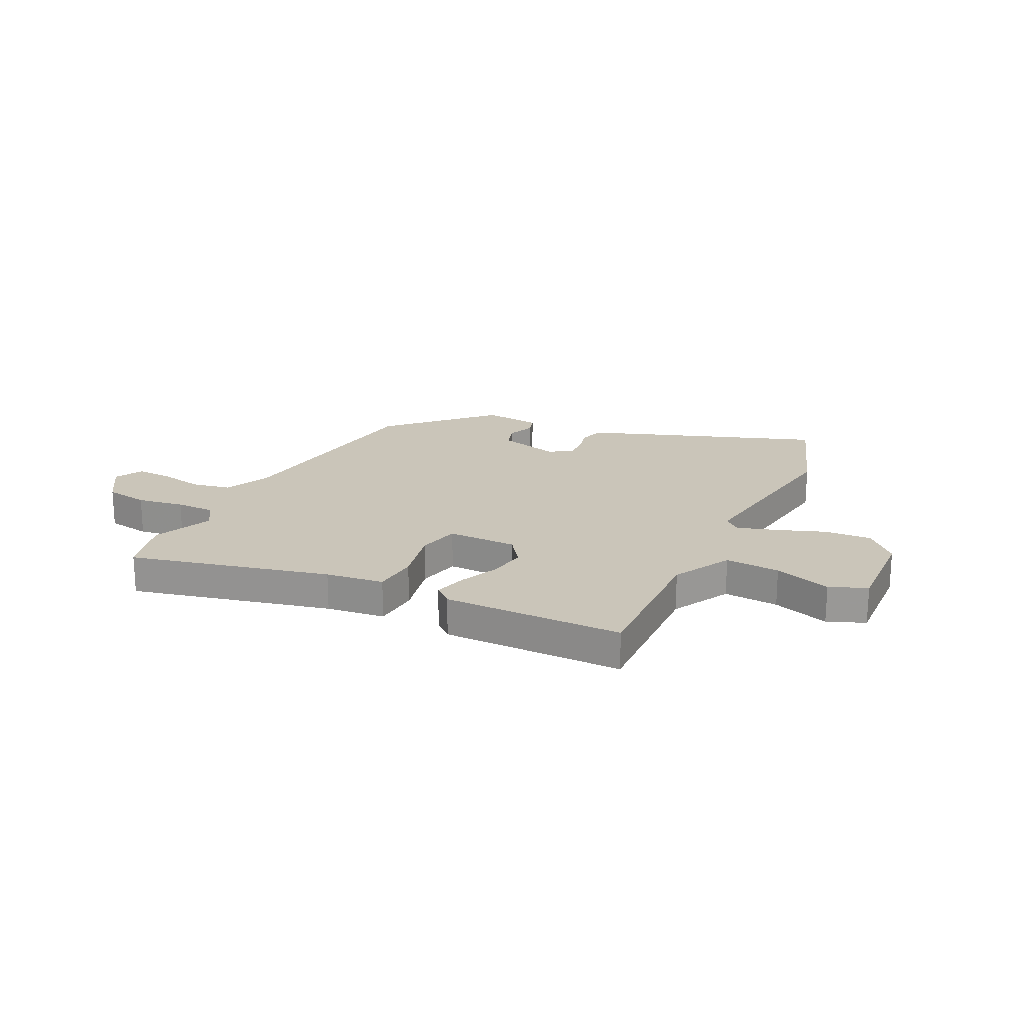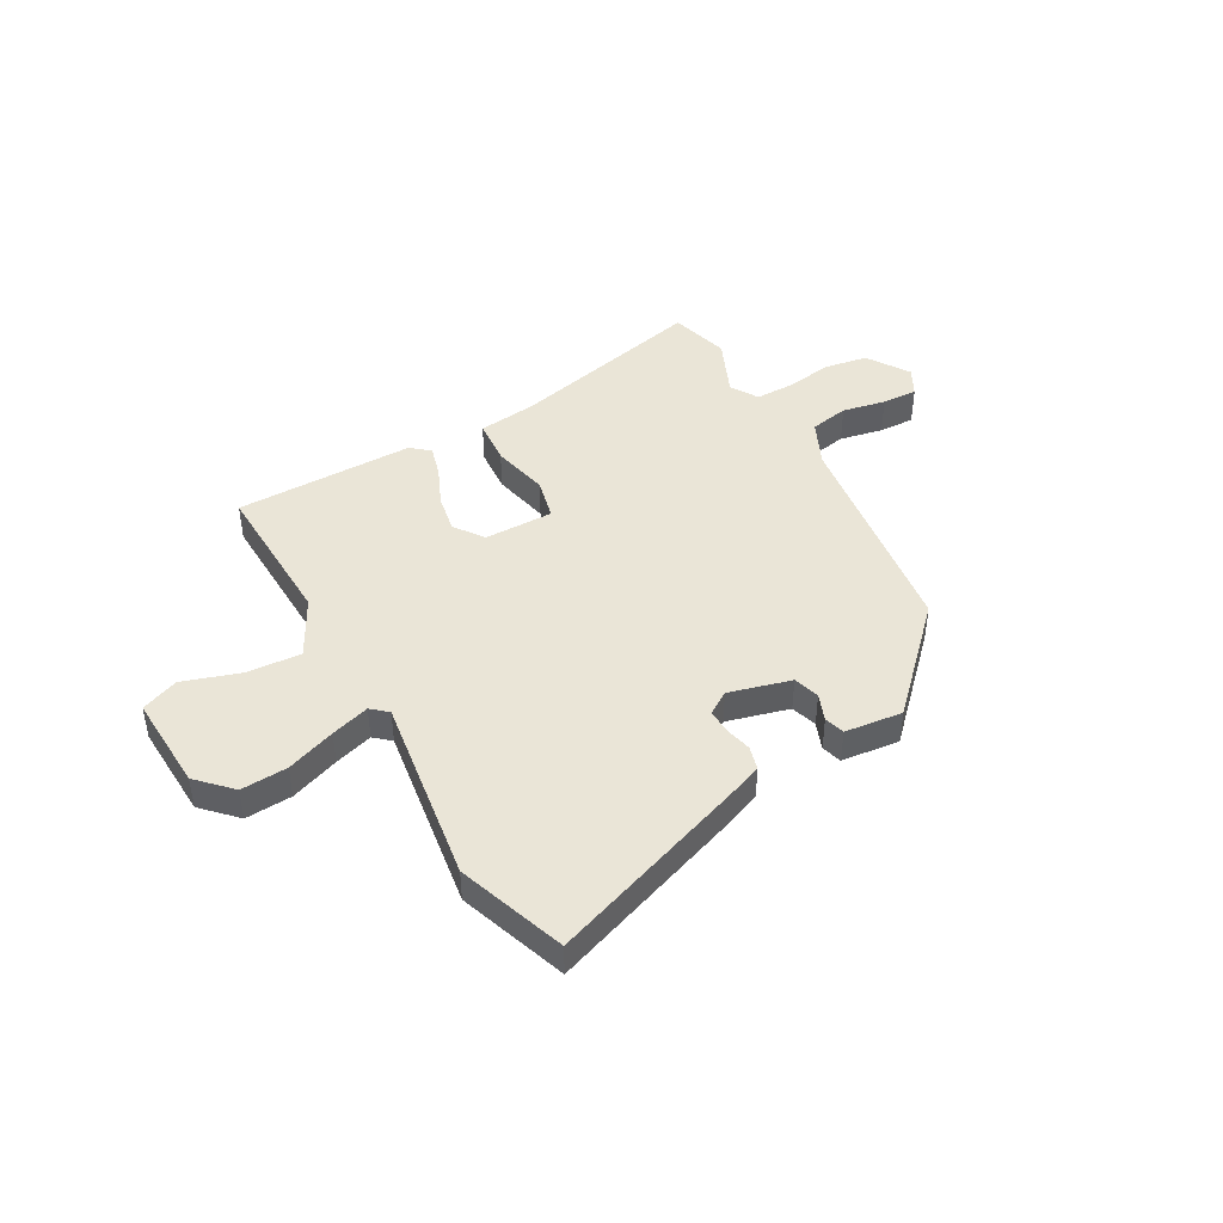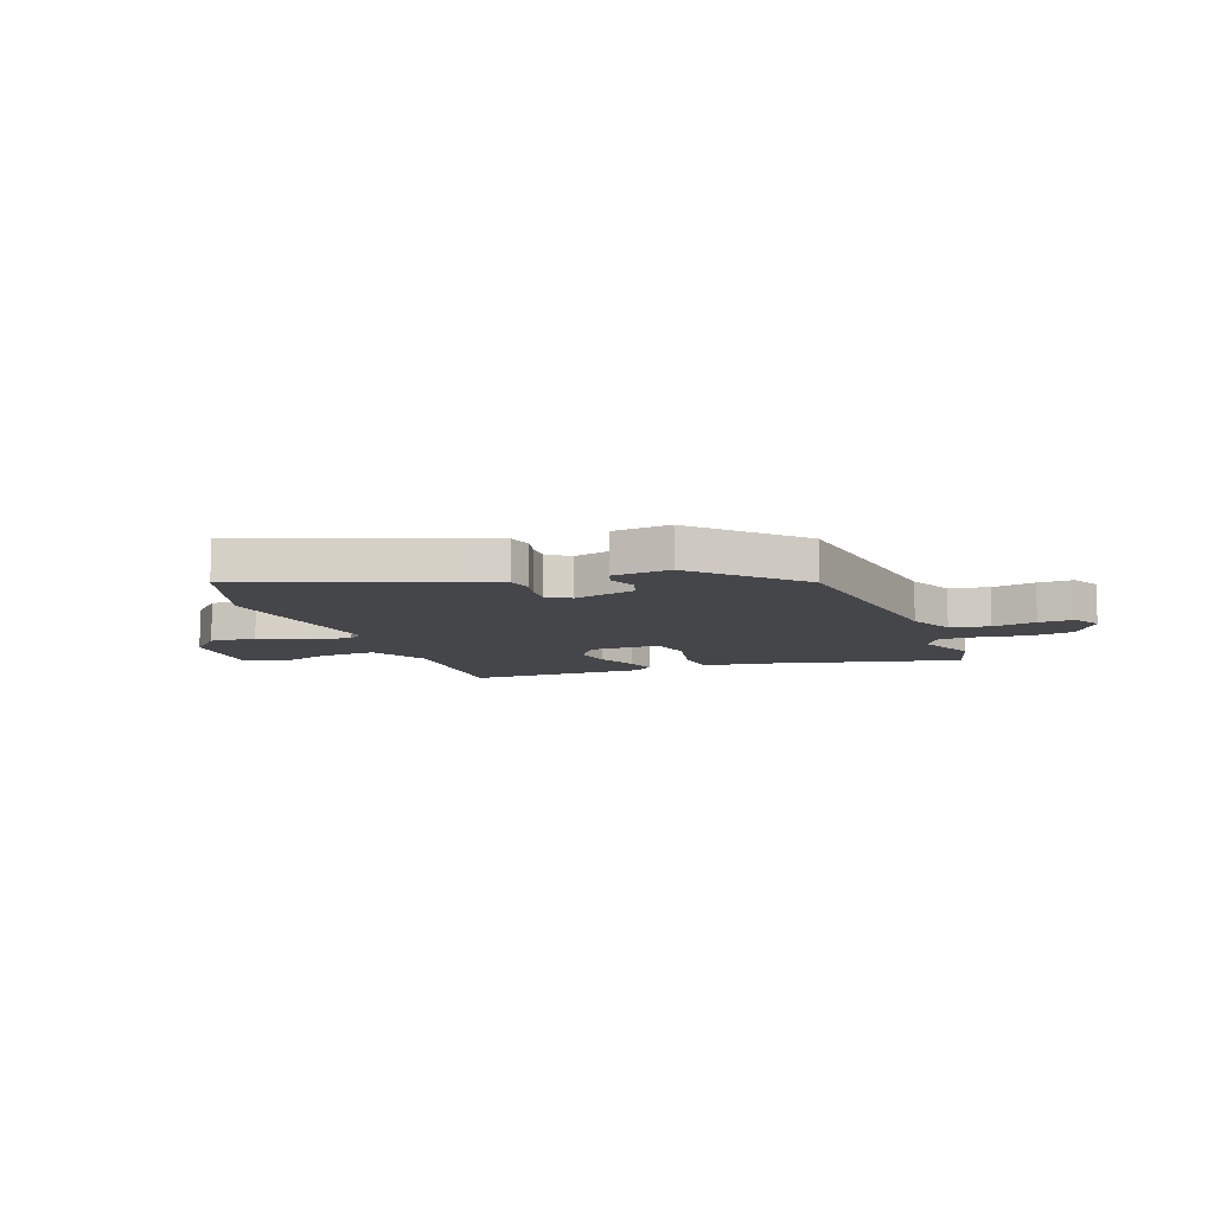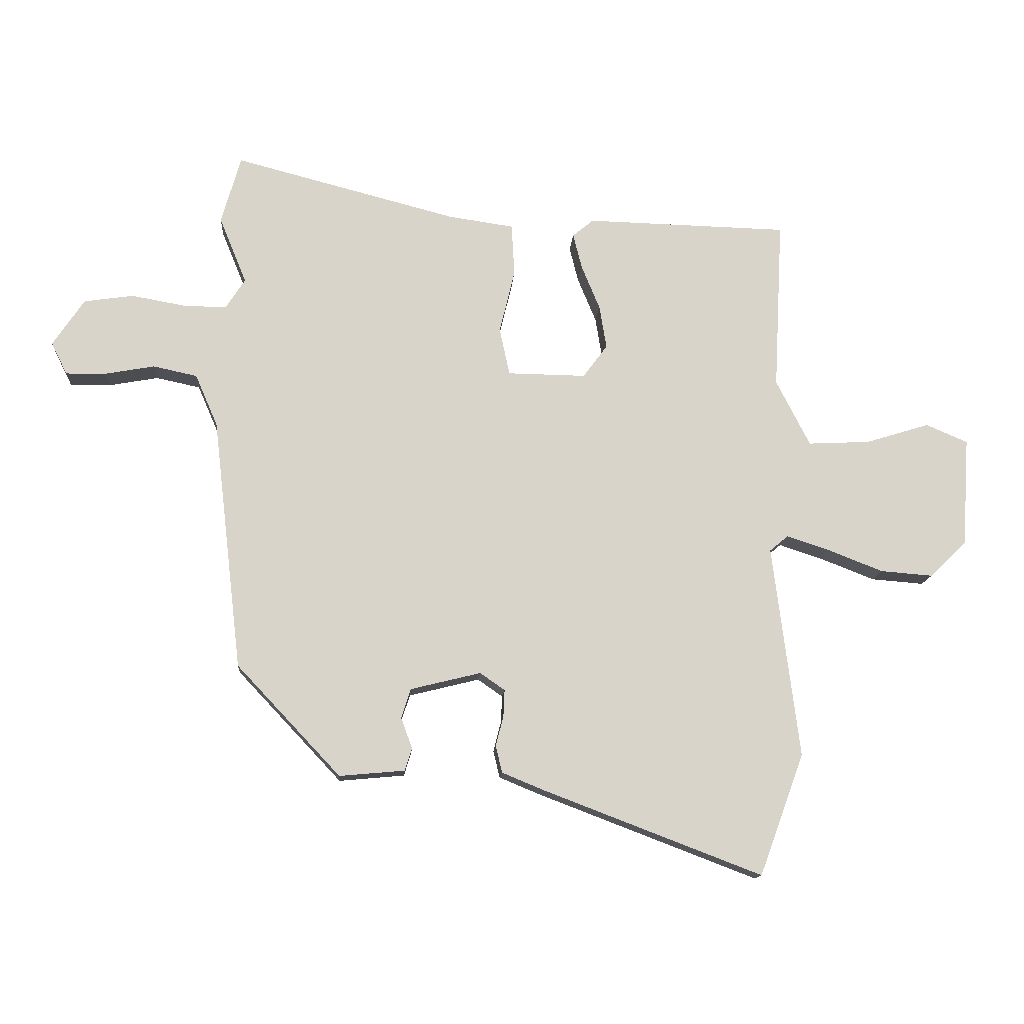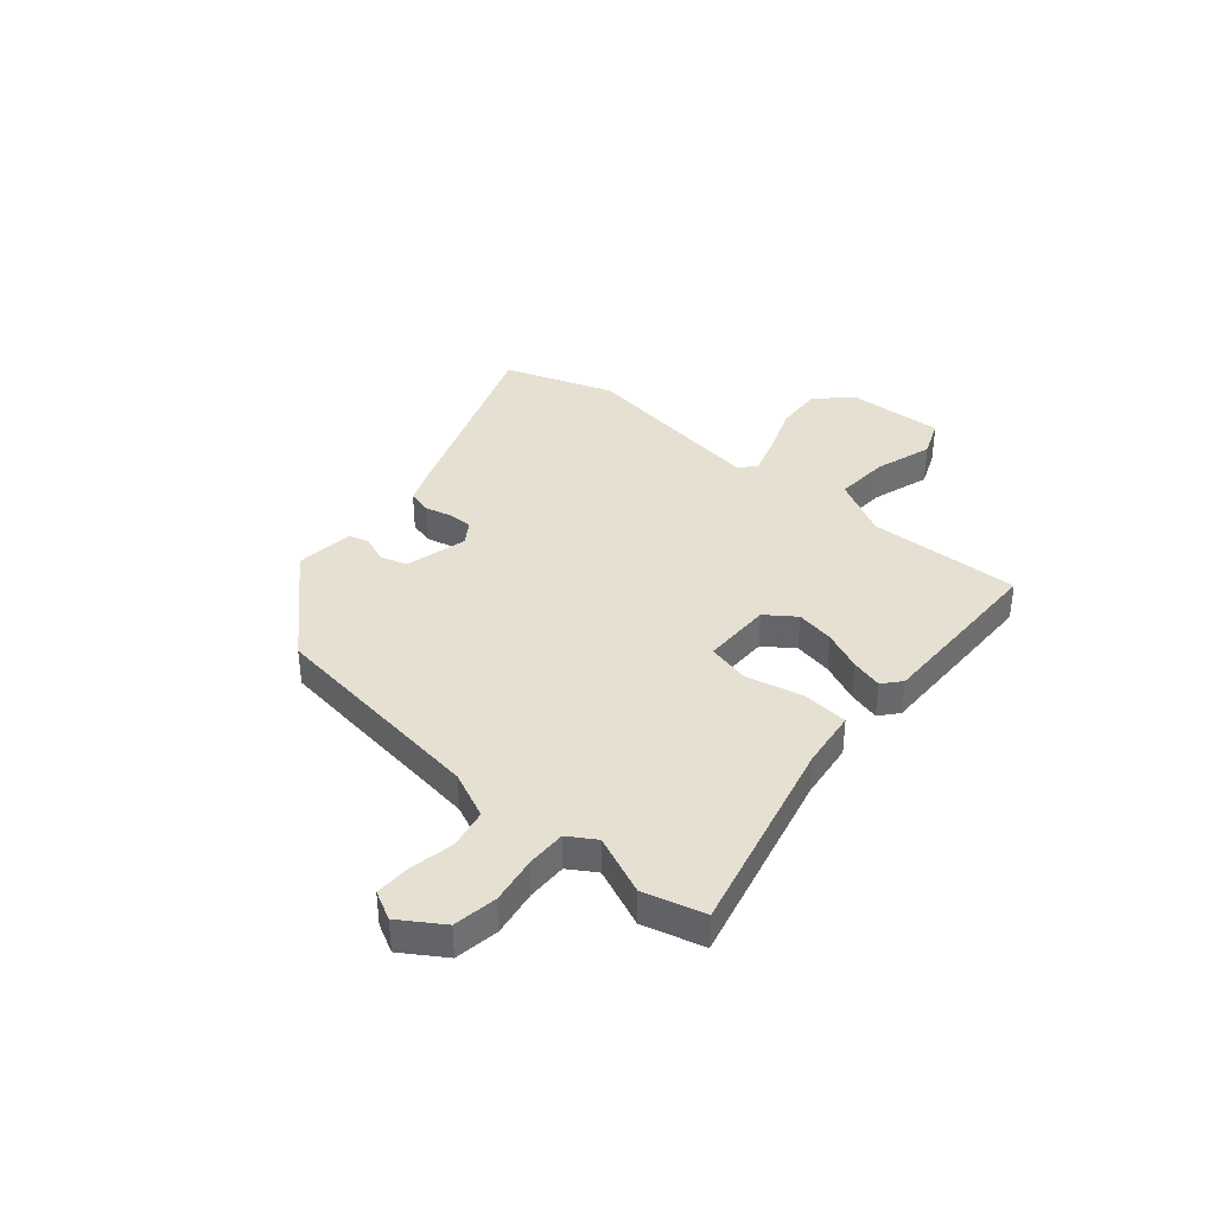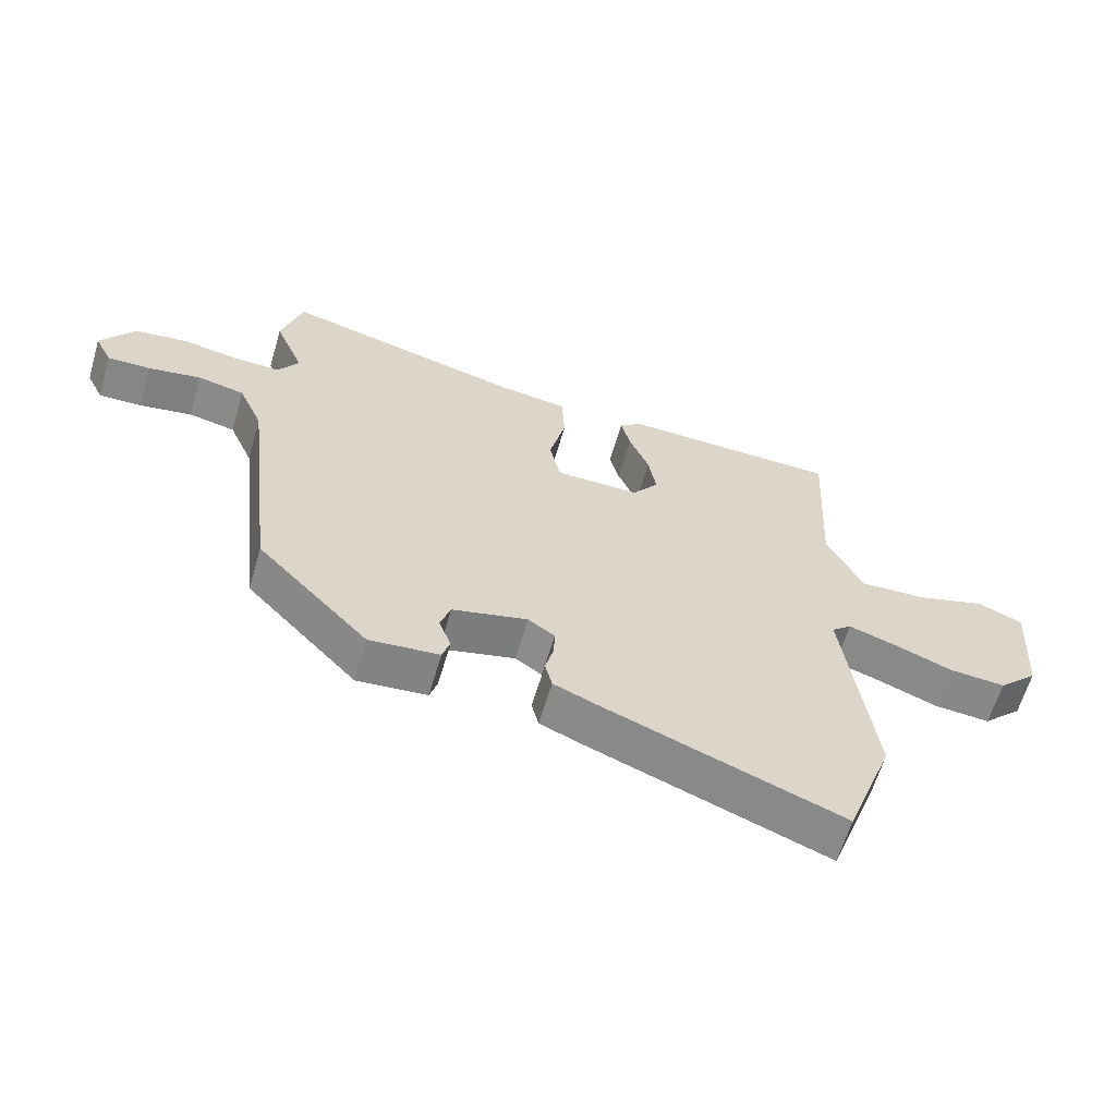
<metadata>
{"format":"obj","ext":"obj","renderer":"f3d","projection":"perspective","resolution":1024,"background":"white","views":[{"elev":20.7,"azim":27.3,"up":"+Y"},{"elev":44.1,"azim":151.8,"up":"+Y"},{"elev":-9.6,"azim":-158.6,"up":"+Y"},{"elev":-13.5,"azim":-3.8,"up":"+Z"},{"elev":37.8,"azim":-48.7,"up":"+Y"},{"elev":-62.3,"azim":-16.3,"up":"+Z"}]}
</metadata>
<code>
v 0.497 0.07 0.474
v 0.482 0.07 0.186
v 0.539 0.07 0.074
v 0.643 0.07 0.079
v 0.751 0.07 0.112
v 0.821 0.07 0.082
v 0.809 0.07 -0.101
v 0.747 0.07 -0.162
v 0.659 0.07 -0.155
v 0.567 0.07 -0.119
v 0.494 0.07 -0.095
v 0.463 0.07 -0.121
v 0.508 0.07 -0.479
v 0.433 0.07 -0.683
v 0.061 0.07 -0.541
v -0.006 0.07 -0.513
v -0.017 0.07 -0.468
v -0.004 0.07 -0.417
v -0.002 0.07 -0.372
v -0.044 0.07 -0.343
v -0.162 0.07 -0.372
v -0.178 0.07 -0.421
v -0.159 0.07 -0.473
v -0.171 0.07 -0.511
v -0.281 0.07 -0.521
v -0.456 0.07 -0.335
v -0.505 0.07 0.089
v -0.543 0.07 0.177
v -0.617 0.07 0.193
v -0.7 0.07 0.178
v -0.768 0.07 0.177
v -0.795 0.07 0.231
v -0.742 0.07 0.31
v -0.659 0.07 0.322
v -0.57 0.07 0.306
v -0.496 0.07 0.304
v -0.463 0.07 0.355
v -0.509 0.07 0.468
v -0.476 0.07 0.582
v -0.1 0.07 0.484
v 0.01 0.07 0.468
v 0.015 0.07 0.381
v -0.011 0.07 0.273
v 0.006 0.07 0.193
v 0.138 0.07 0.191
v 0.179 0.07 0.246
v 0.167 0.07 0.319
v 0.136 0.07 0.394
v 0.121 0.07 0.454
v 0.156 0.07 0.483
v 0.497 0 0.474
v 0.482 0 0.186
v 0.539 0 0.074
v 0.643 0 0.079
v 0.751 0 0.112
v 0.821 0 0.082
v 0.809 0 -0.101
v 0.747 0 -0.162
v 0.659 0 -0.155
v 0.567 0 -0.119
v 0.494 0 -0.095
v 0.463 0 -0.121
v 0.508 0 -0.479
v 0.433 0 -0.683
v 0.061 0 -0.541
v -0.006 0 -0.513
v -0.017 0 -0.468
v -0.004 0 -0.417
v -0.002 0 -0.372
v -0.044 0 -0.343
v -0.162 0 -0.372
v -0.178 0 -0.421
v -0.159 0 -0.473
v -0.171 0 -0.511
v -0.281 0 -0.521
v -0.456 0 -0.335
v -0.505 0 0.089
v -0.543 0 0.177
v -0.617 0 0.193
v -0.7 0 0.178
v -0.768 0 0.177
v -0.795 0 0.231
v -0.742 0 0.31
v -0.659 0 0.322
v -0.57 0 0.306
v -0.496 0 0.304
v -0.463 0 0.355
v -0.509 0 0.468
v -0.476 0 0.582
v -0.1 0 0.484
v 0.01 0 0.468
v 0.015 0 0.381
v -0.011 0 0.273
v 0.006 0 0.193
v 0.138 0 0.191
v 0.179 0 0.246
v 0.167 0 0.319
v 0.136 0 0.394
v 0.121 0 0.454
v 0.156 0 0.483
f 50 1 2
f 49 50 2
f 48 49 2
f 47 48 2
f 46 47 2 3
f 45 46 3
f 44 45 3
f 40 41 42 43
f 40 43 44
f 39 40 44
f 38 39 44
f 37 38 44
f 36 37 44
f 35 36 44 3
f 33 34 35
f 32 33 35
f 31 32 35
f 30 31 35
f 29 30 35
f 28 29 35 3
f 25 26 27
f 24 25 27
f 23 24 27
f 22 23 27
f 21 22 27 28
f 20 21 28 3
f 16 17 18
f 15 16 18
f 14 15 18
f 13 14 18
f 12 13 18
f 11 12 18 19
f 8 9 10
f 7 8 10
f 6 7 10
f 5 6 10
f 4 5 10
f 4 10 11
f 11 19 20
f 4 11 20
f 3 4 20
f 52 51 100
f 52 100 99
f 52 99 98
f 52 98 97
f 53 52 97 96
f 53 96 95
f 53 95 94
f 93 92 91 90
f 94 93 90
f 94 90 89
f 94 89 88
f 94 88 87
f 94 87 86
f 53 94 86 85
f 85 84 83
f 85 83 82
f 85 82 81
f 85 81 80
f 85 80 79
f 53 85 79 78
f 77 76 75
f 77 75 74
f 77 74 73
f 77 73 72
f 78 77 72 71
f 53 78 71 70
f 68 67 66
f 68 66 65
f 68 65 64
f 68 64 63
f 68 63 62
f 69 68 62 61
f 60 59 58
f 60 58 57
f 60 57 56
f 60 56 55
f 60 55 54
f 61 60 54
f 70 69 61
f 70 61 54
f 70 54 53
f 1 51 52 2
f 2 52 53 3
f 3 53 54 4
f 4 54 55 5
f 5 55 56 6
f 6 56 57 7
f 7 57 58 8
f 8 58 59 9
f 9 59 60 10
f 10 60 61 11
f 11 61 62 12
f 12 62 63 13
f 13 63 64 14
f 14 64 65 15
f 15 65 66 16
f 16 66 67 17
f 17 67 68 18
f 18 68 69 19
f 19 69 70 20
f 20 70 71 21
f 21 71 72 22
f 22 72 73 23
f 23 73 74 24
f 24 74 75 25
f 25 75 76 26
f 26 76 77 27
f 27 77 78 28
f 28 78 79 29
f 29 79 80 30
f 30 80 81 31
f 31 81 82 32
f 32 82 83 33
f 33 83 84 34
f 34 84 85 35
f 35 85 86 36
f 36 86 87 37
f 37 87 88 38
f 38 88 89 39
f 39 89 90 40
f 40 90 91 41
f 41 91 92 42
f 42 92 93 43
f 43 93 94 44
f 44 94 95 45
f 45 95 96 46
f 46 96 97 47
f 47 97 98 48
f 48 98 99 49
f 49 99 100 50
f 50 100 51 1

</code>
